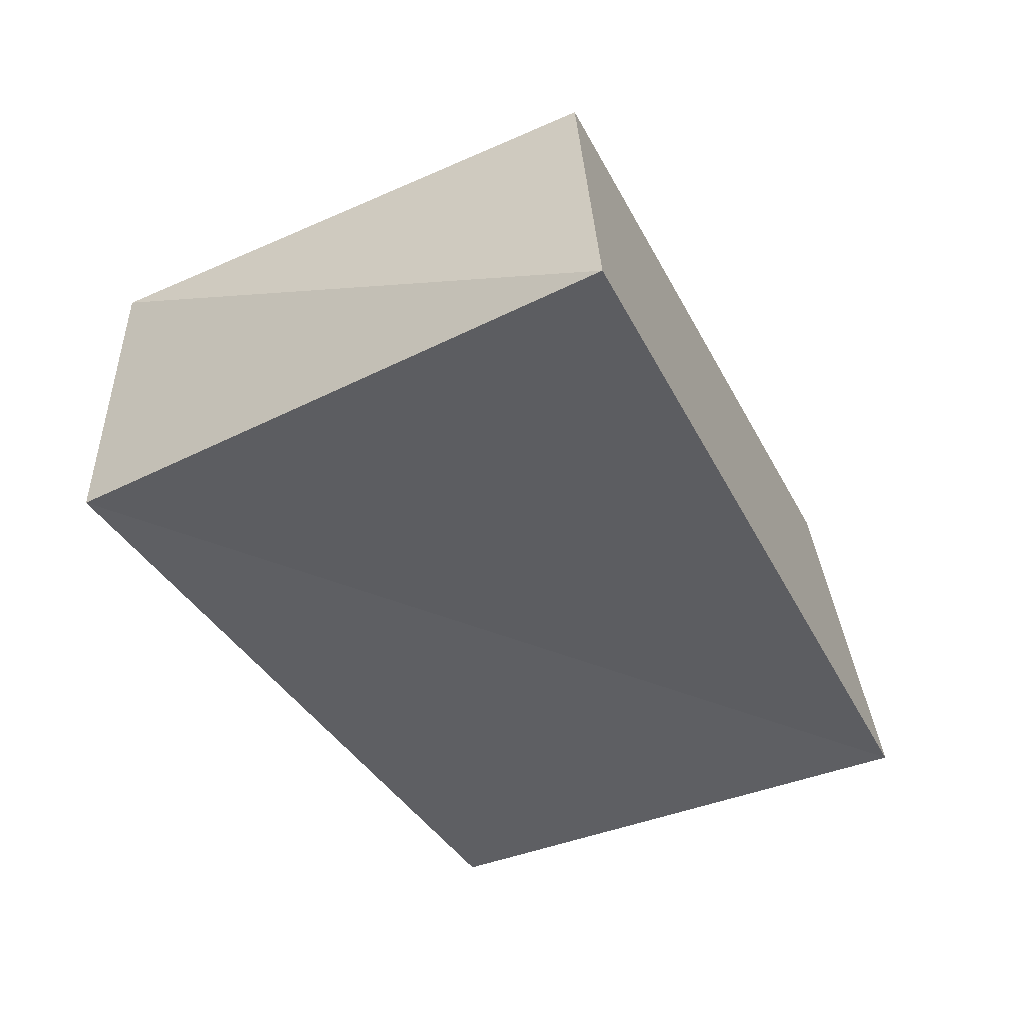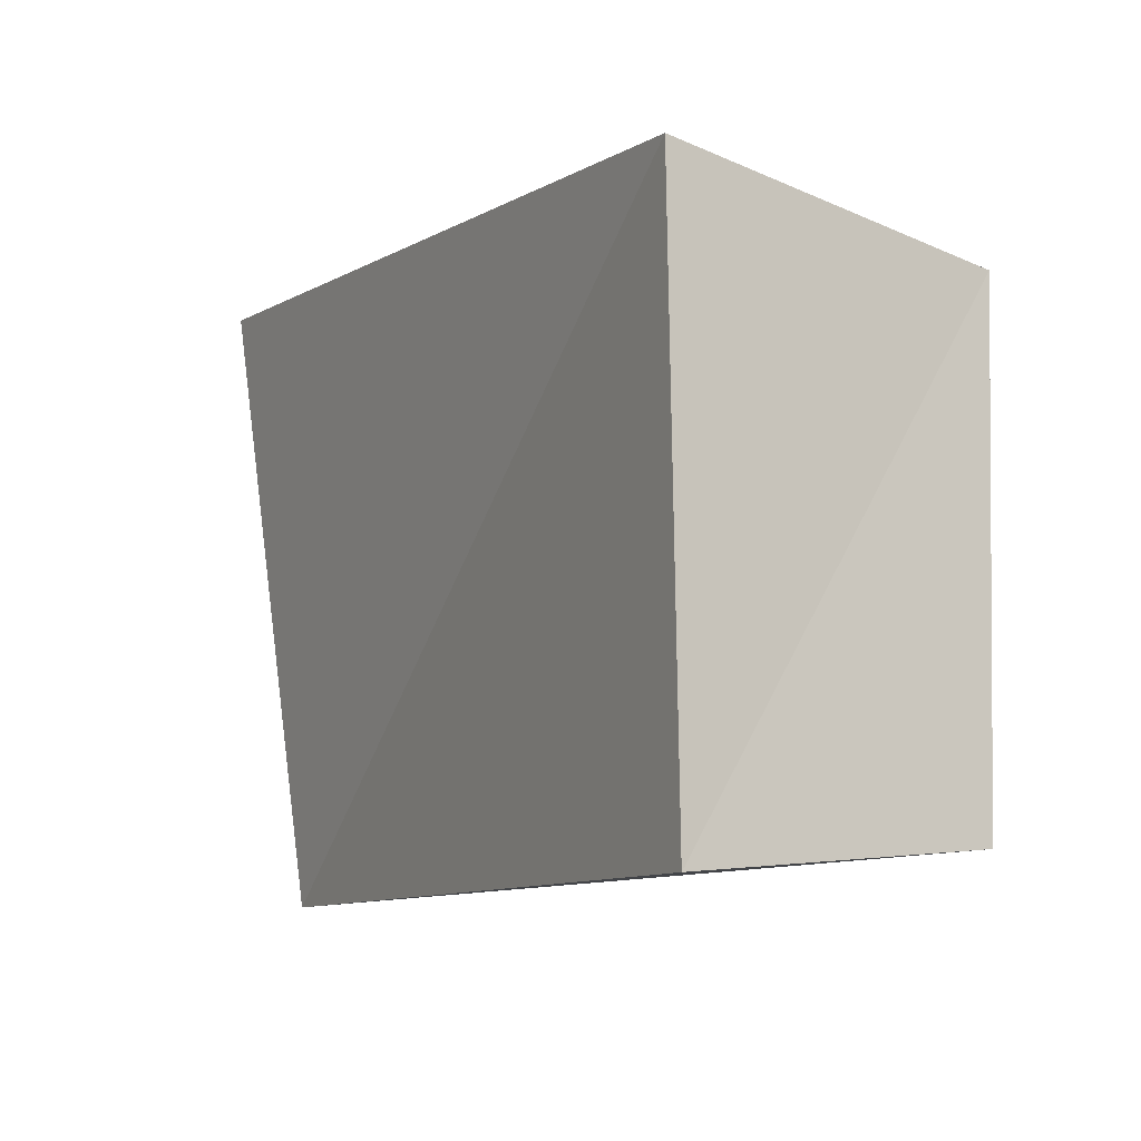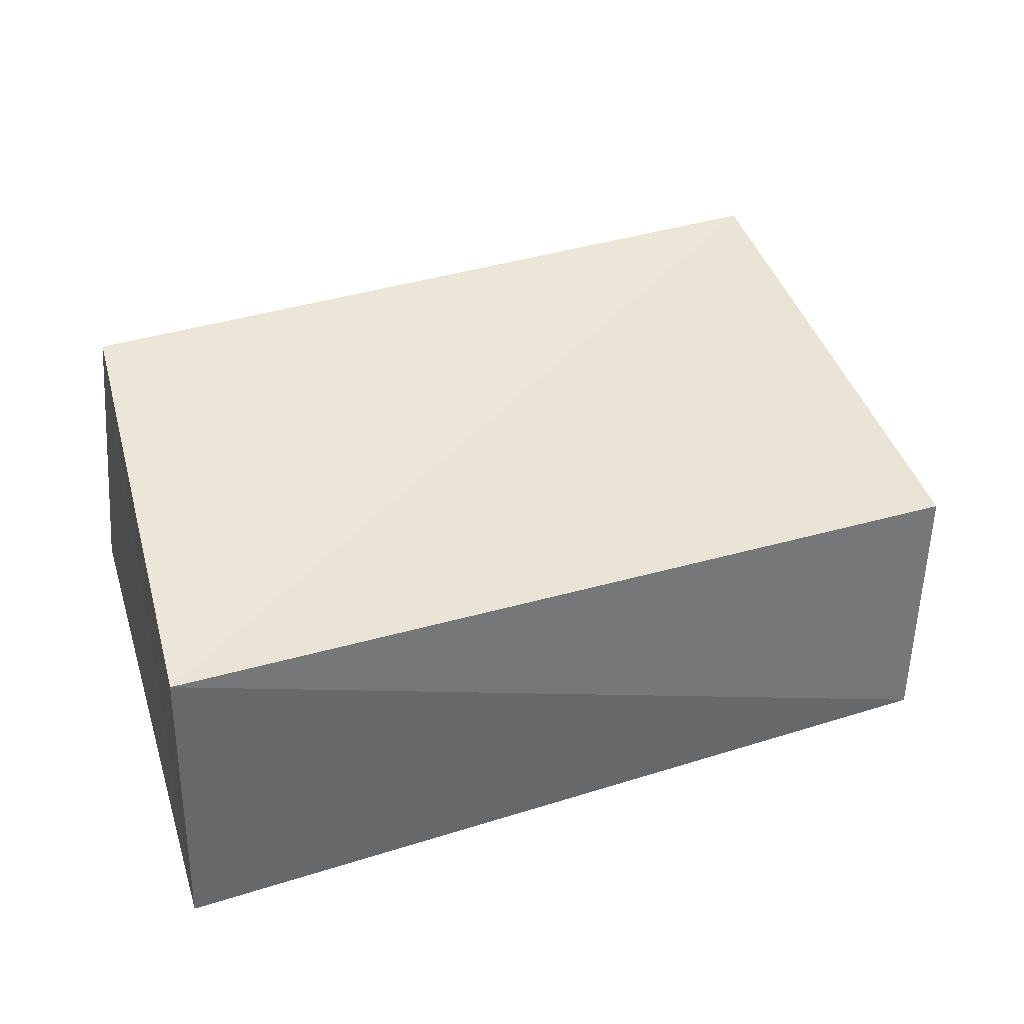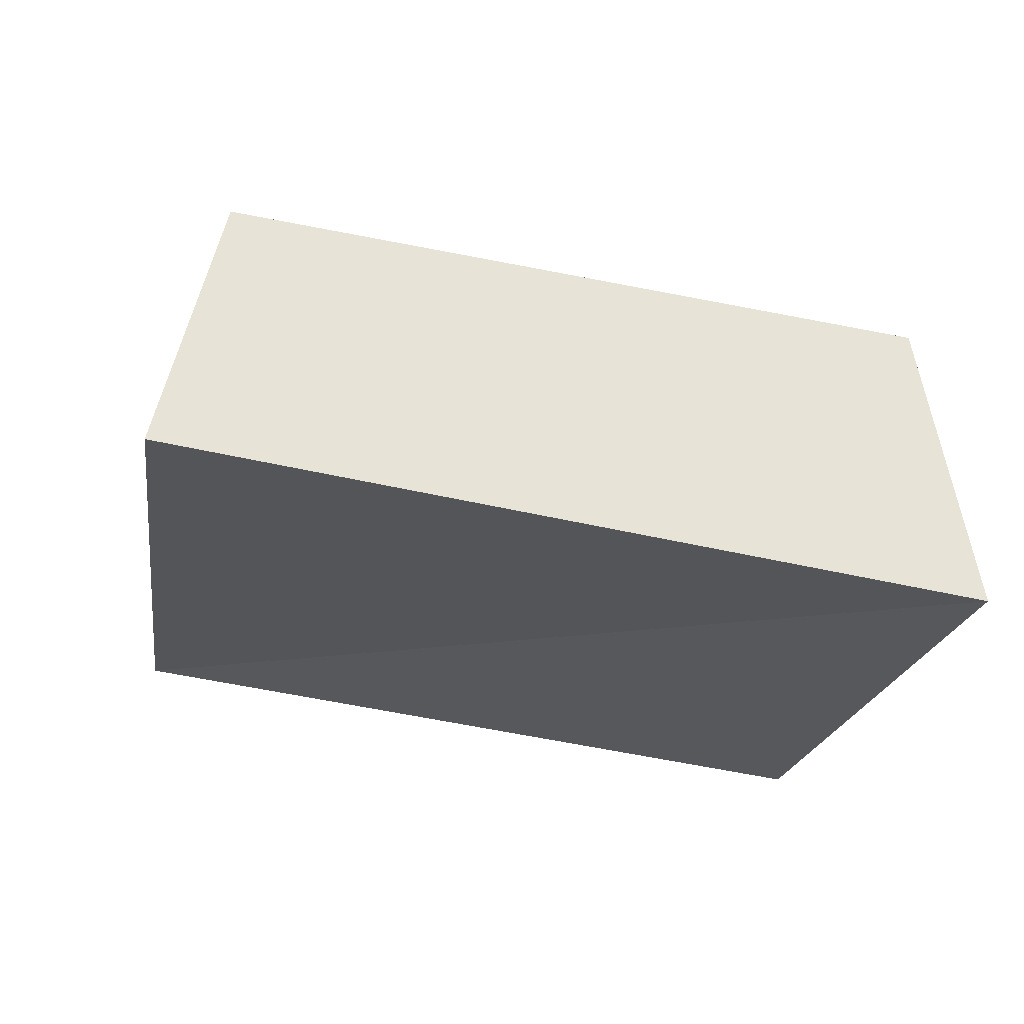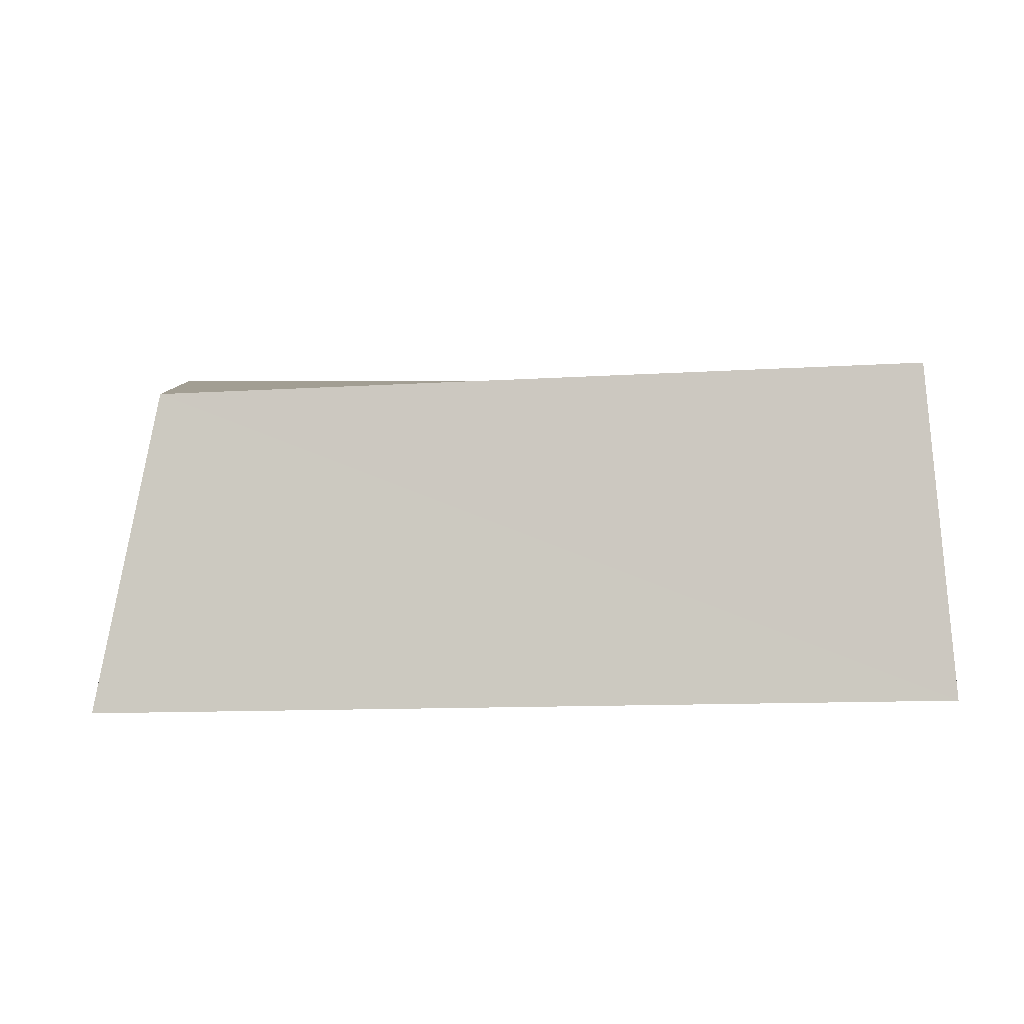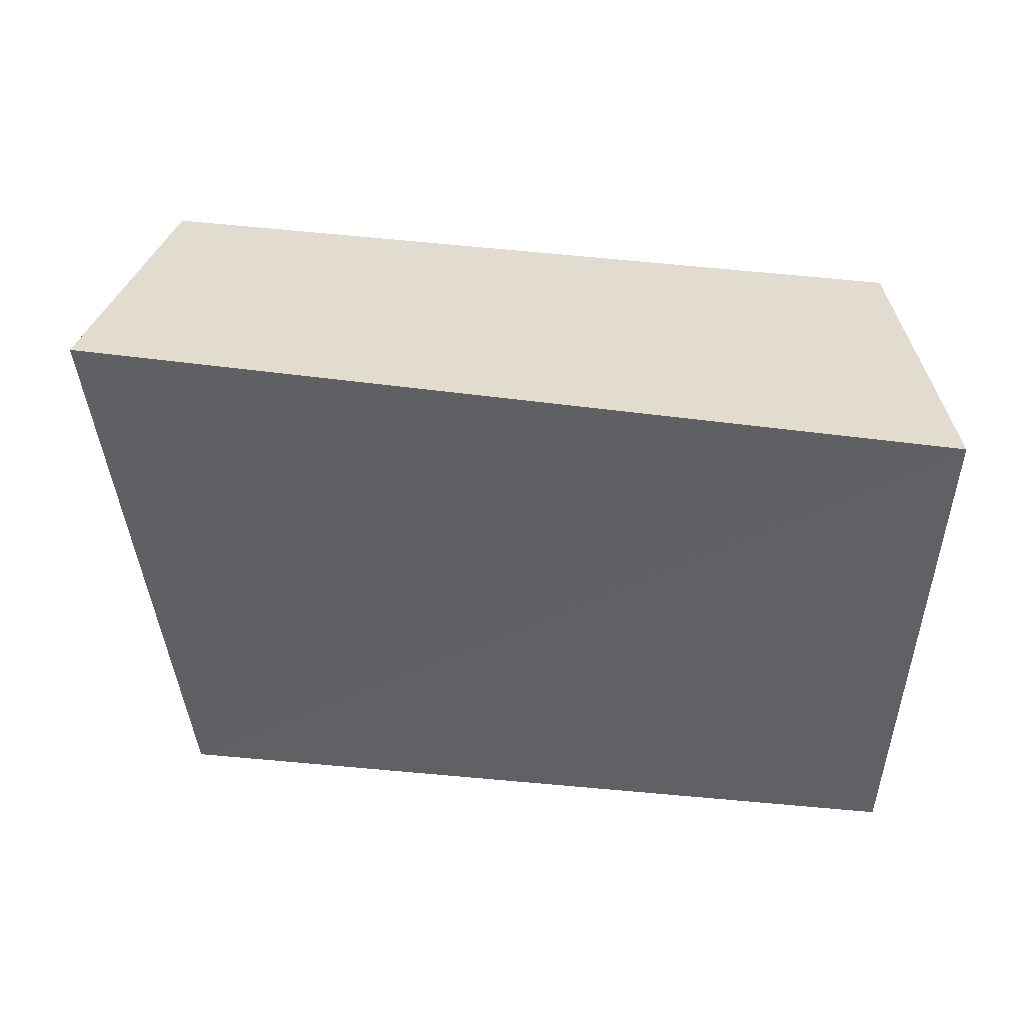
<metadata>
{"format":"obj","ext":"obj","renderer":"f3d","projection":"perspective","resolution":1024,"background":"white","views":[{"elev":-37.2,"azim":117.0,"up":"+Z"},{"elev":-7.7,"azim":-121.0,"up":"+Y"},{"elev":42.0,"azim":-19.4,"up":"+Z"},{"elev":-27.0,"azim":162.2,"up":"+Z"},{"elev":6.5,"azim":171.9,"up":"+Z"},{"elev":-47.1,"azim":175.5,"up":"+Z"}]}
</metadata>
<code>
v 0.05416 0.03654 -0.01659
v -0.04367 0.02579 0.02088
v 0.04236 -0.03645 -0.01236
v -0.04678 0.03209 -0.01912
v -0.04929 -0.03291 -0.0195
v -0.04755 -0.03064 0.0162
v 0.04458 -0.03229 0.01649
v 0.0463 0.03045 0.01802
f 6 2 5
f 3 6 5
f 5 2 4
f 4 3 5
f 6 8 2
f 7 6 3
f 7 8 6
f 2 8 4
f 1 3 4
f 4 8 1
f 1 7 3
f 8 7 1

</code>
